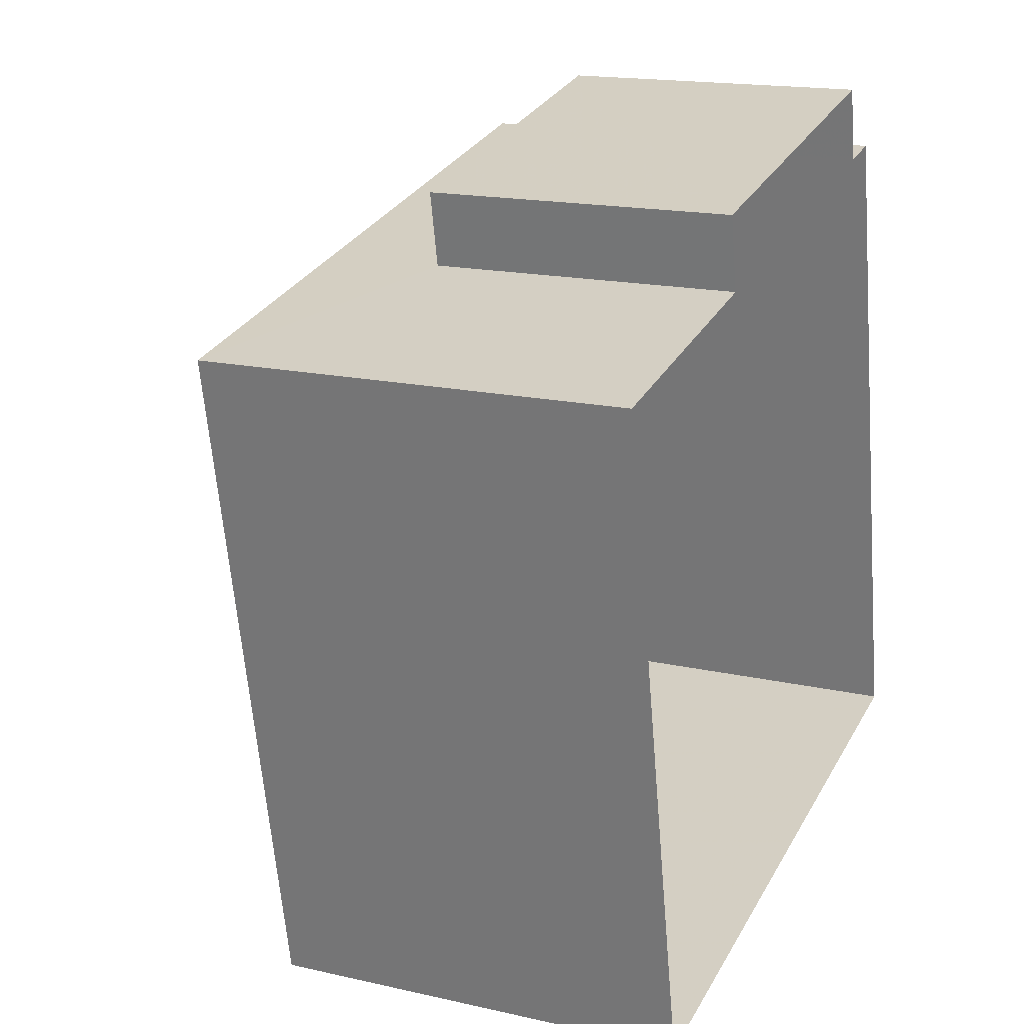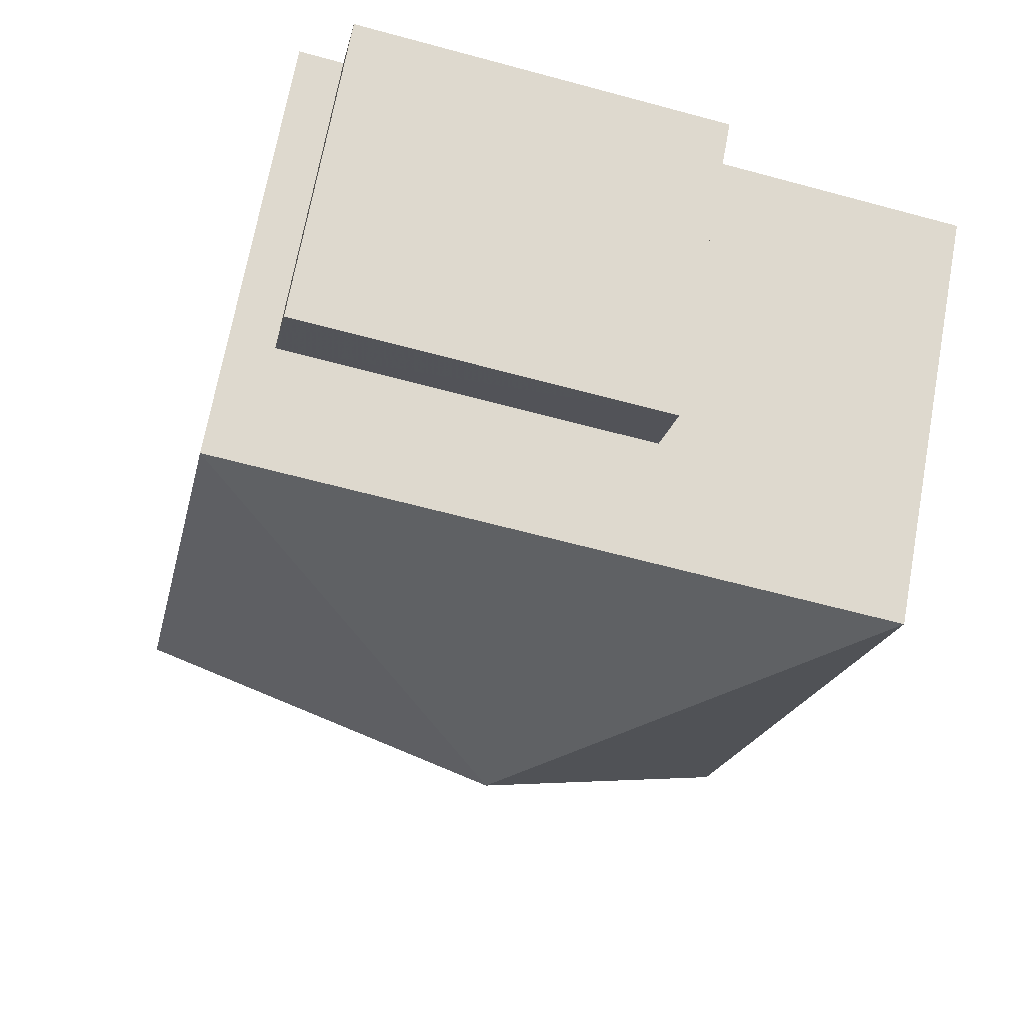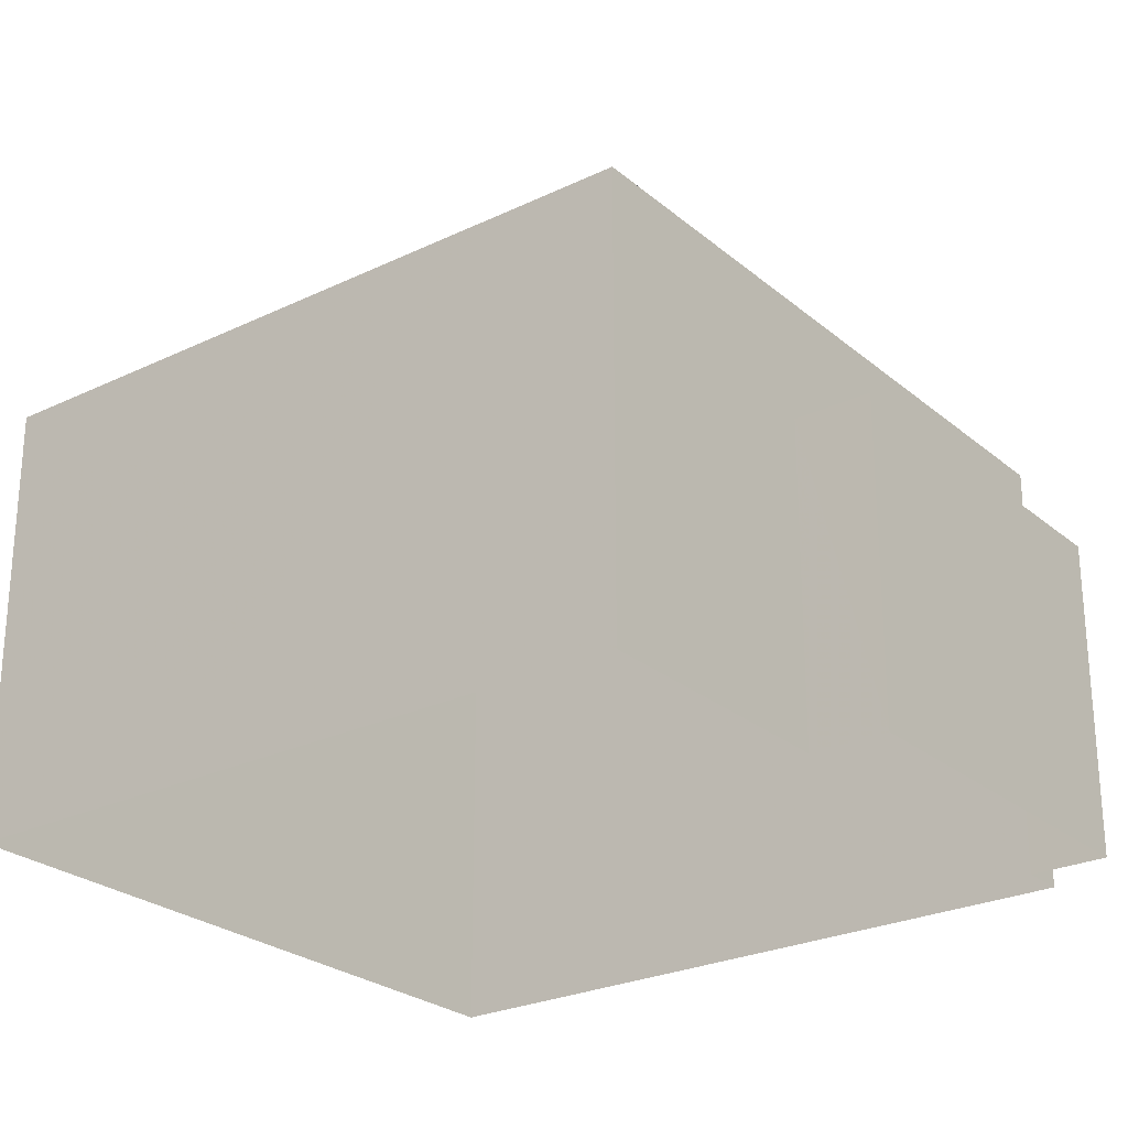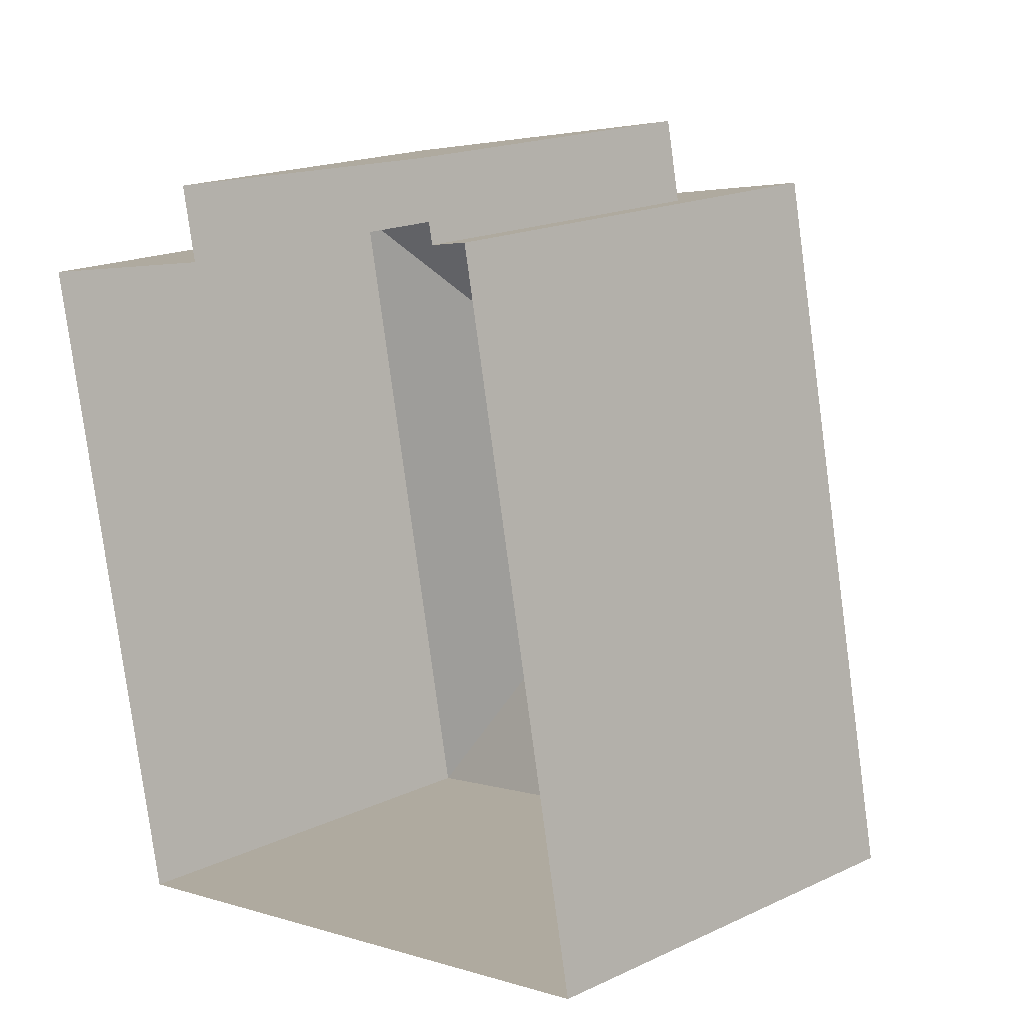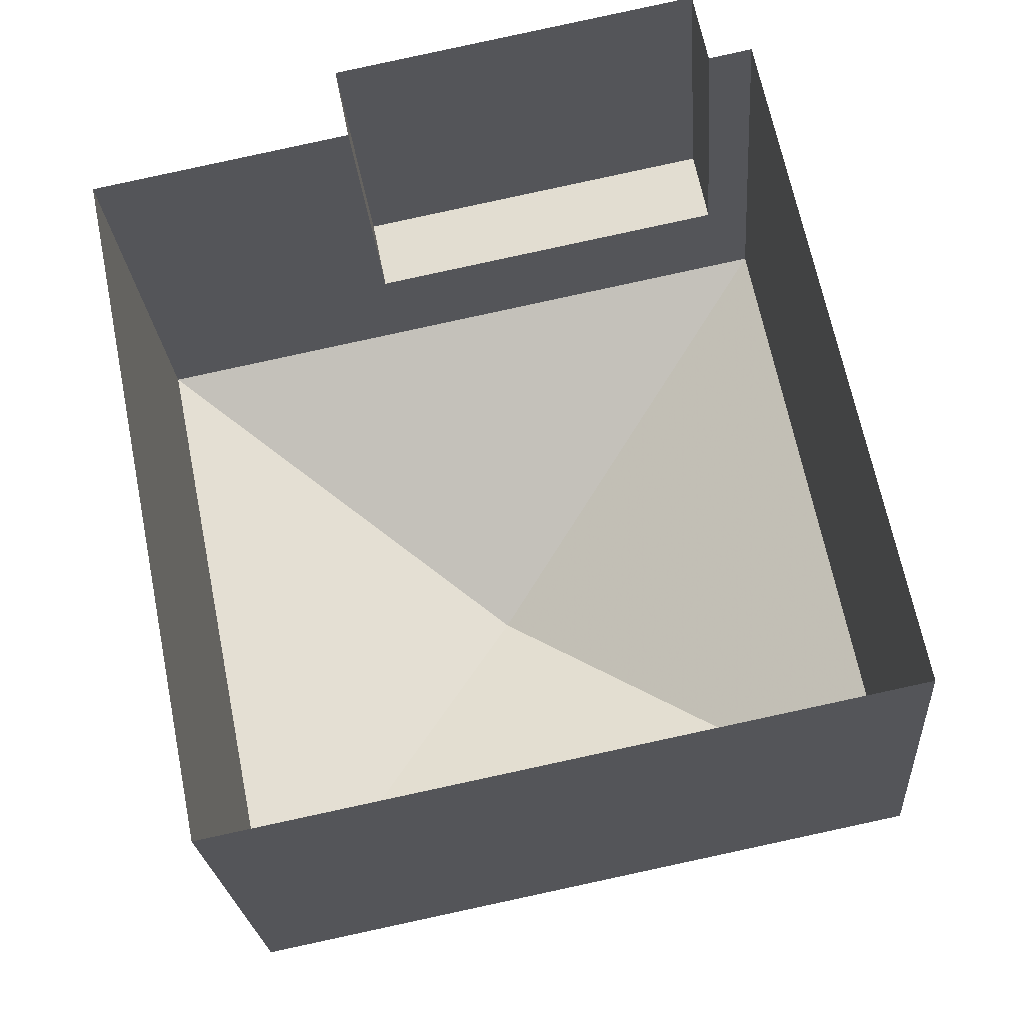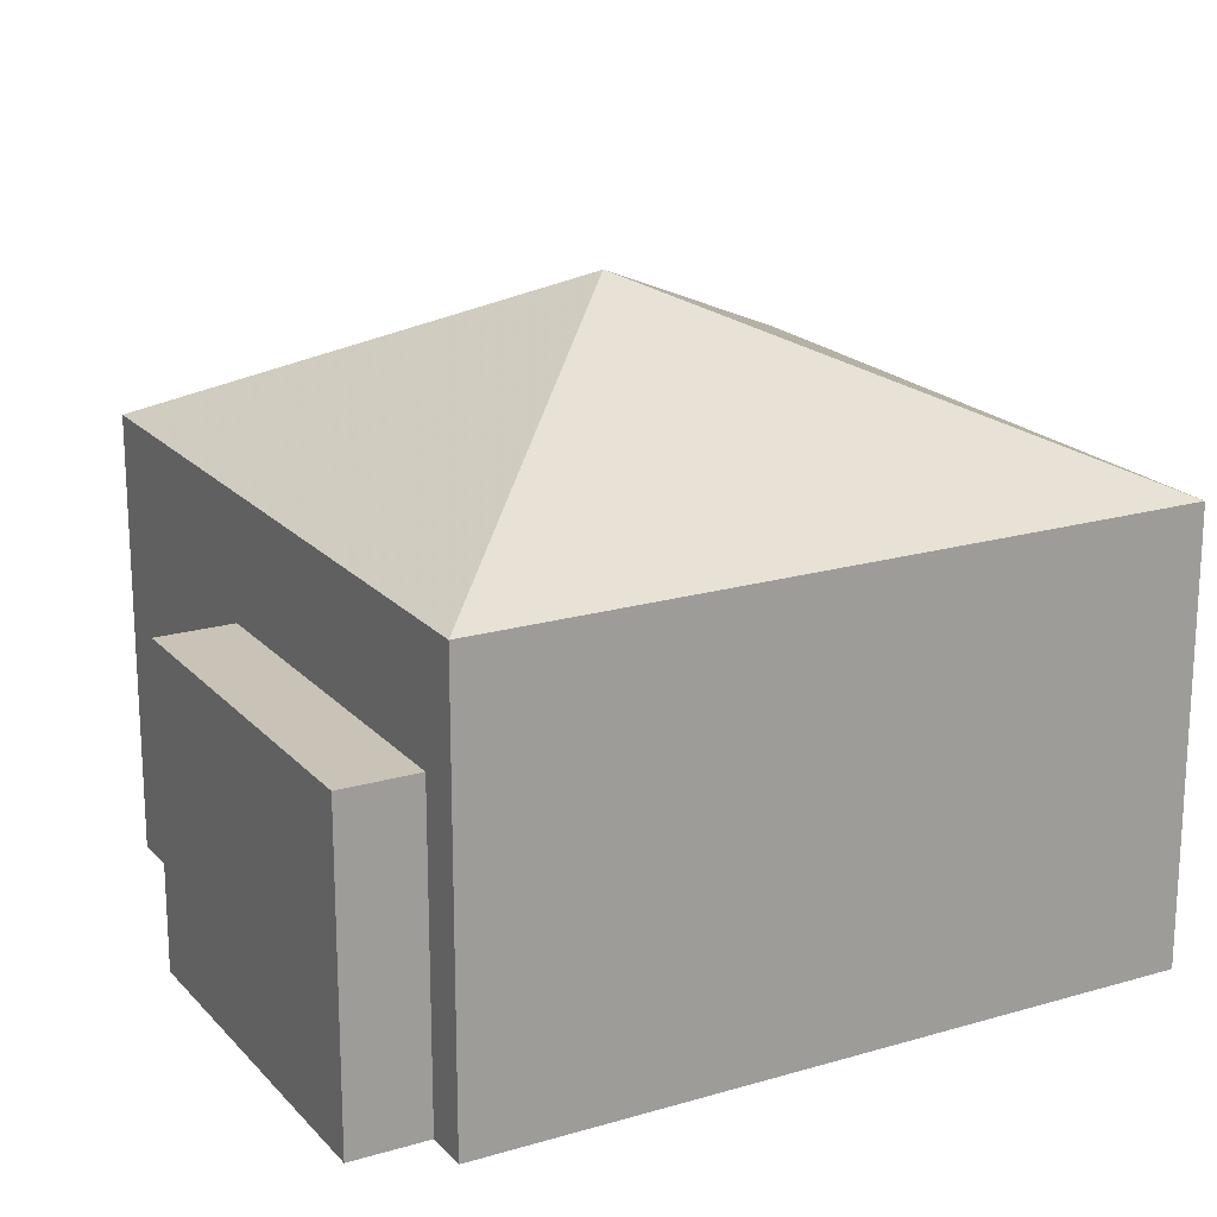
<metadata>
{"format":"obj","ext":"obj","renderer":"f3d","projection":"perspective","resolution":1024,"background":"white","views":[{"elev":16.9,"azim":114.6,"up":"+Y"},{"elev":69.4,"azim":10.4,"up":"+Y"},{"elev":-25.8,"azim":116.0,"up":"+Z"},{"elev":18.1,"azim":-132.2,"up":"+Y"},{"elev":-23.5,"azim":-175.8,"up":"+Y"},{"elev":19.5,"azim":-130.2,"up":"+Z"}]}
</metadata>
<code>
v 1.272e+04 -1.498e+04 21.04
v 1.271e+04 -1.497e+04 21.04
v 1.272e+04 -1.497e+04 21.04
v 1.272e+04 -1.497e+04 21.04
v 1.271e+04 -1.496e+04 21.04
v 1.271e+04 -1.496e+04 21.04
v 1.272e+04 -1.496e+04 21.04
v 1.271e+04 -1.496e+04 21.04
v 1.271e+04 -1.496e+04 25.39
v 1.272e+04 -1.496e+04 25.39
v 1.271e+04 -1.496e+04 25.39
v 1.272e+04 -1.497e+04 25.39
v 1.272e+04 -1.497e+04 29.34
v 1.271e+04 -1.497e+04 27.05
v 1.272e+04 -1.498e+04 27.05
v 1.271e+04 -1.496e+04 27.06
v 1.272e+04 -1.497e+04 27.06
f 1 2 3
f 1 3 4
f 2 5 6
f 3 6 7
f 7 6 8
f 2 6 3
f 9 10 11
f 9 12 10
f 13 14 15
f 13 16 14
f 13 17 16
f 13 15 17
f 9 11 8
f 6 9 8
f 11 7 8
f 11 10 7
f 12 7 10
f 12 3 7
f 6 5 9
f 5 16 9
f 3 12 4
f 12 16 17
f 9 16 12
f 4 12 17
f 14 5 2
f 14 16 5
f 15 1 4
f 17 15 4
f 14 2 1
f 15 14 1

</code>
